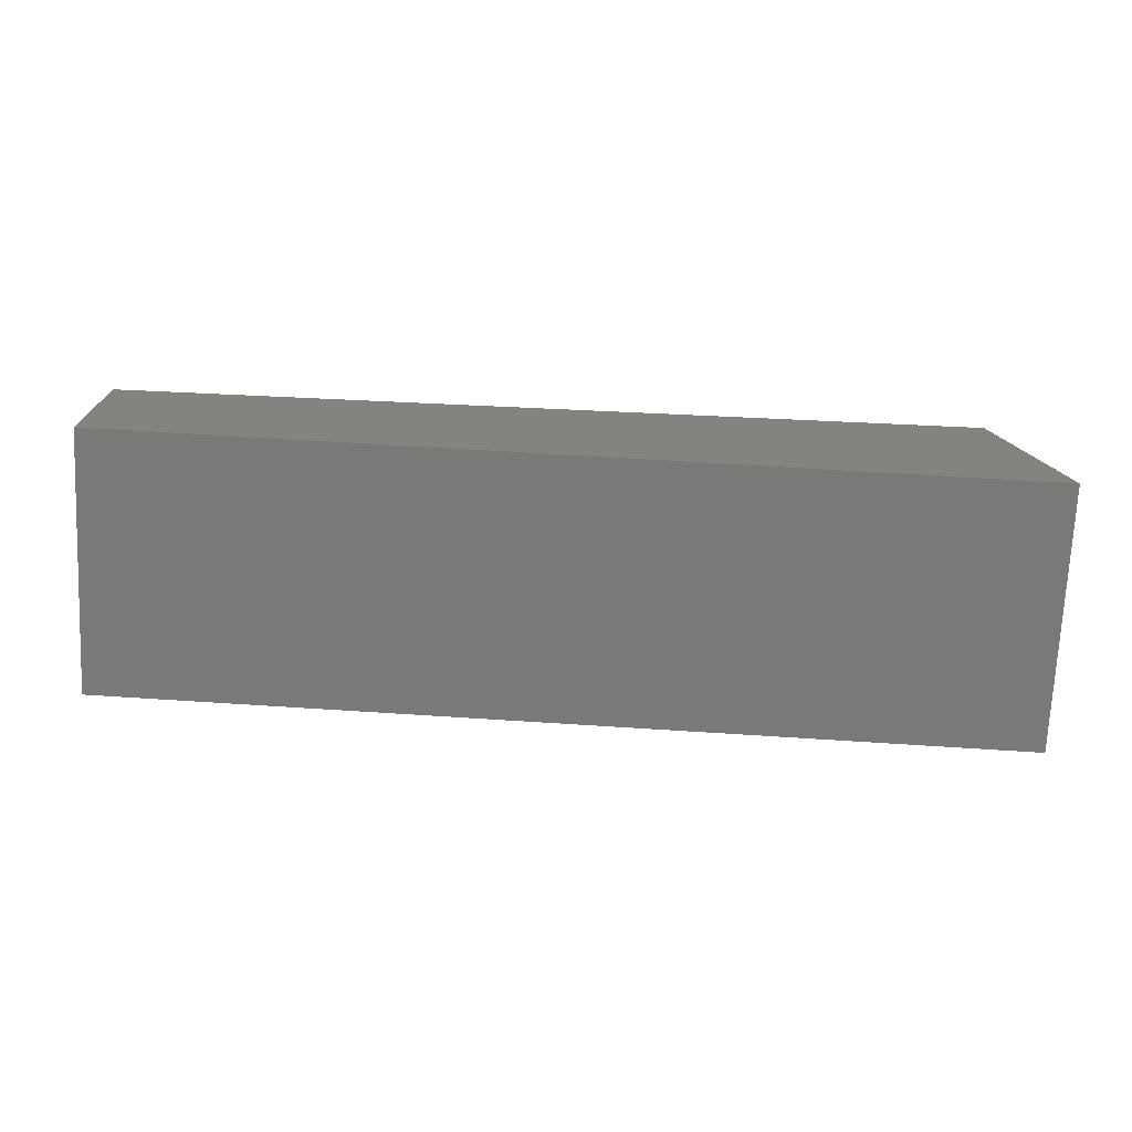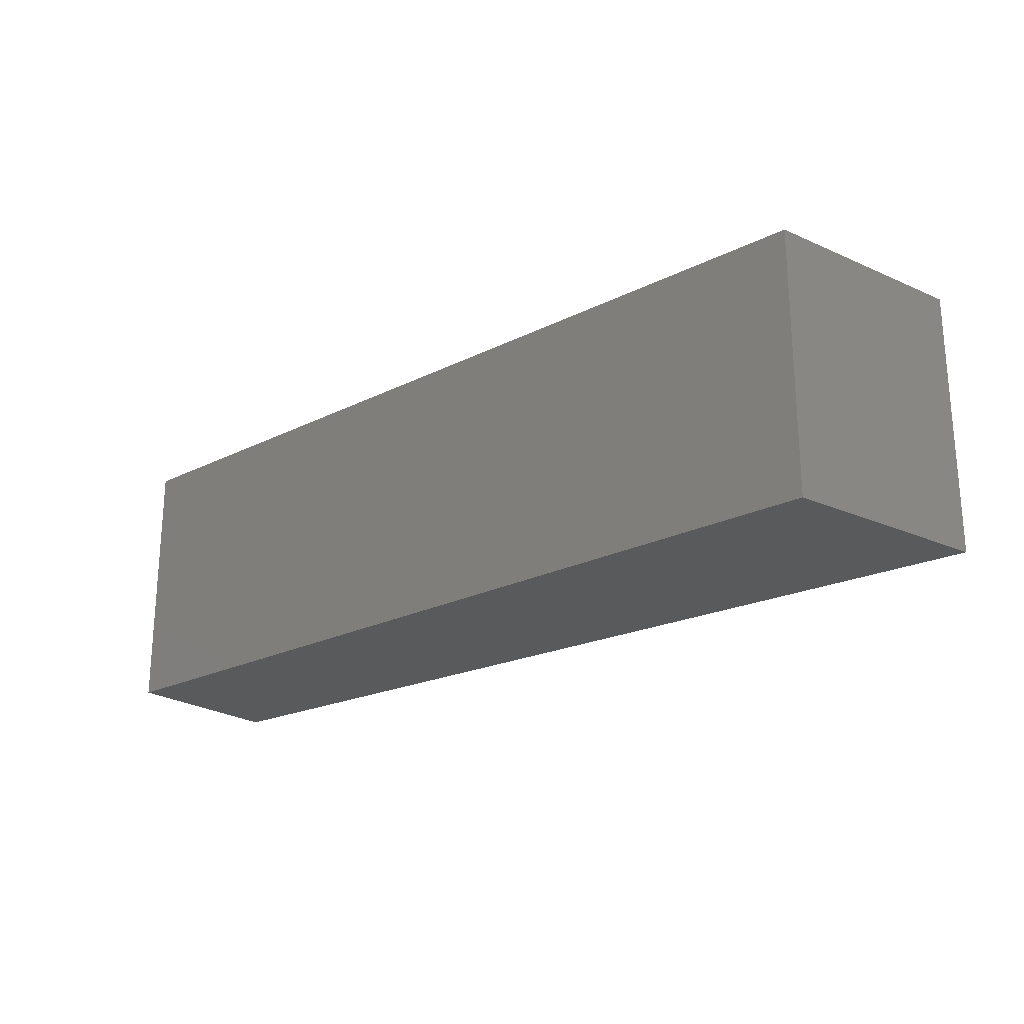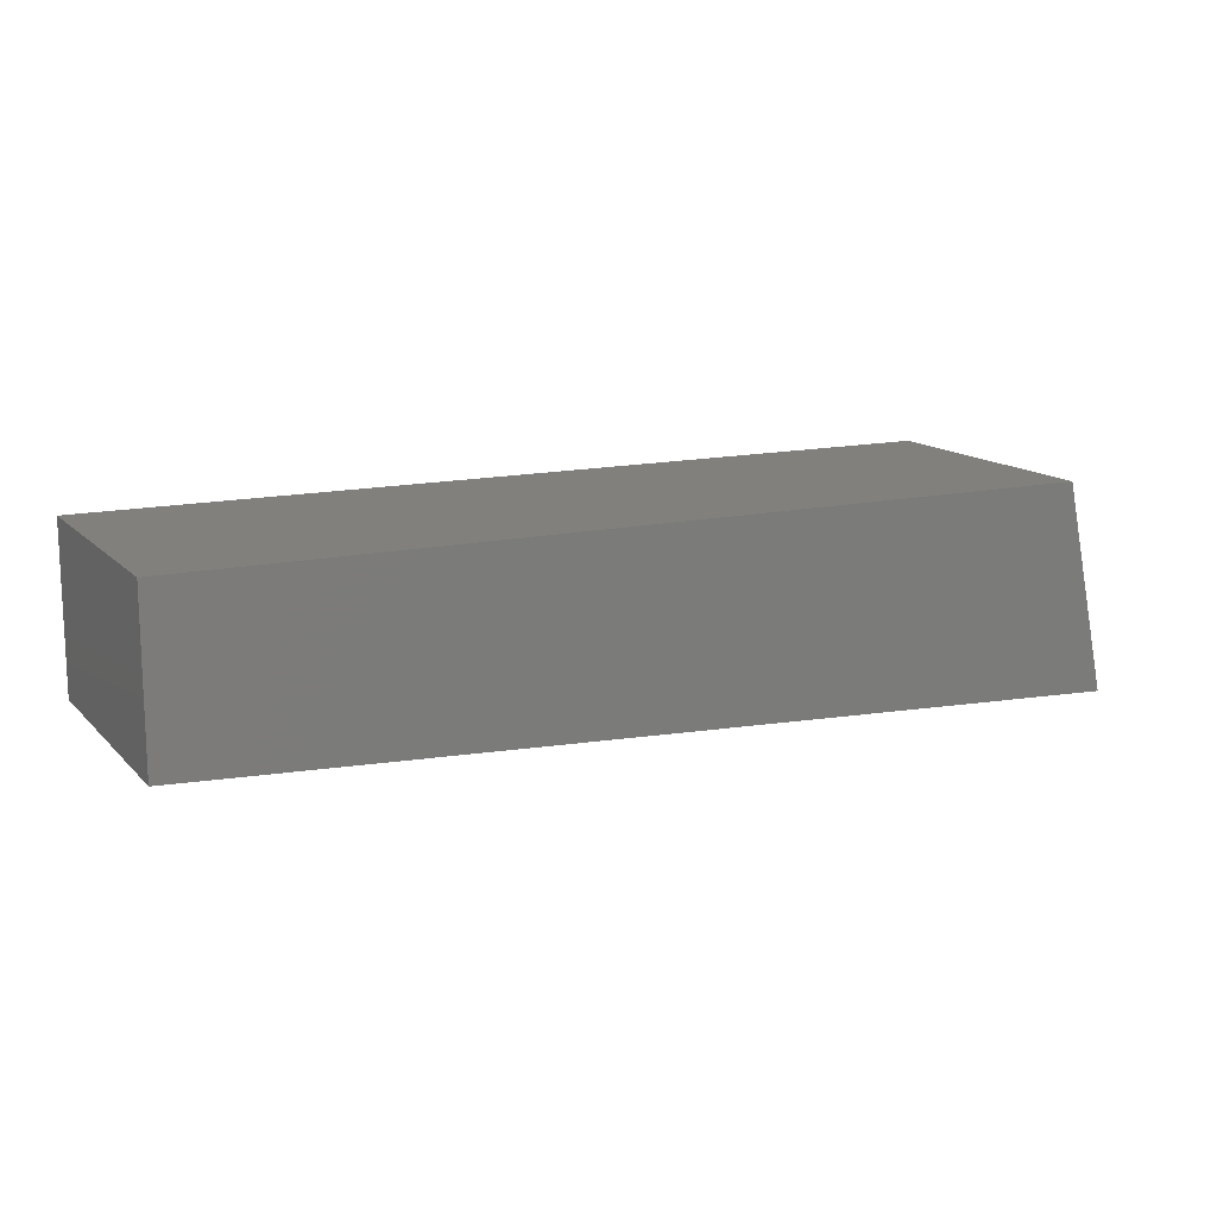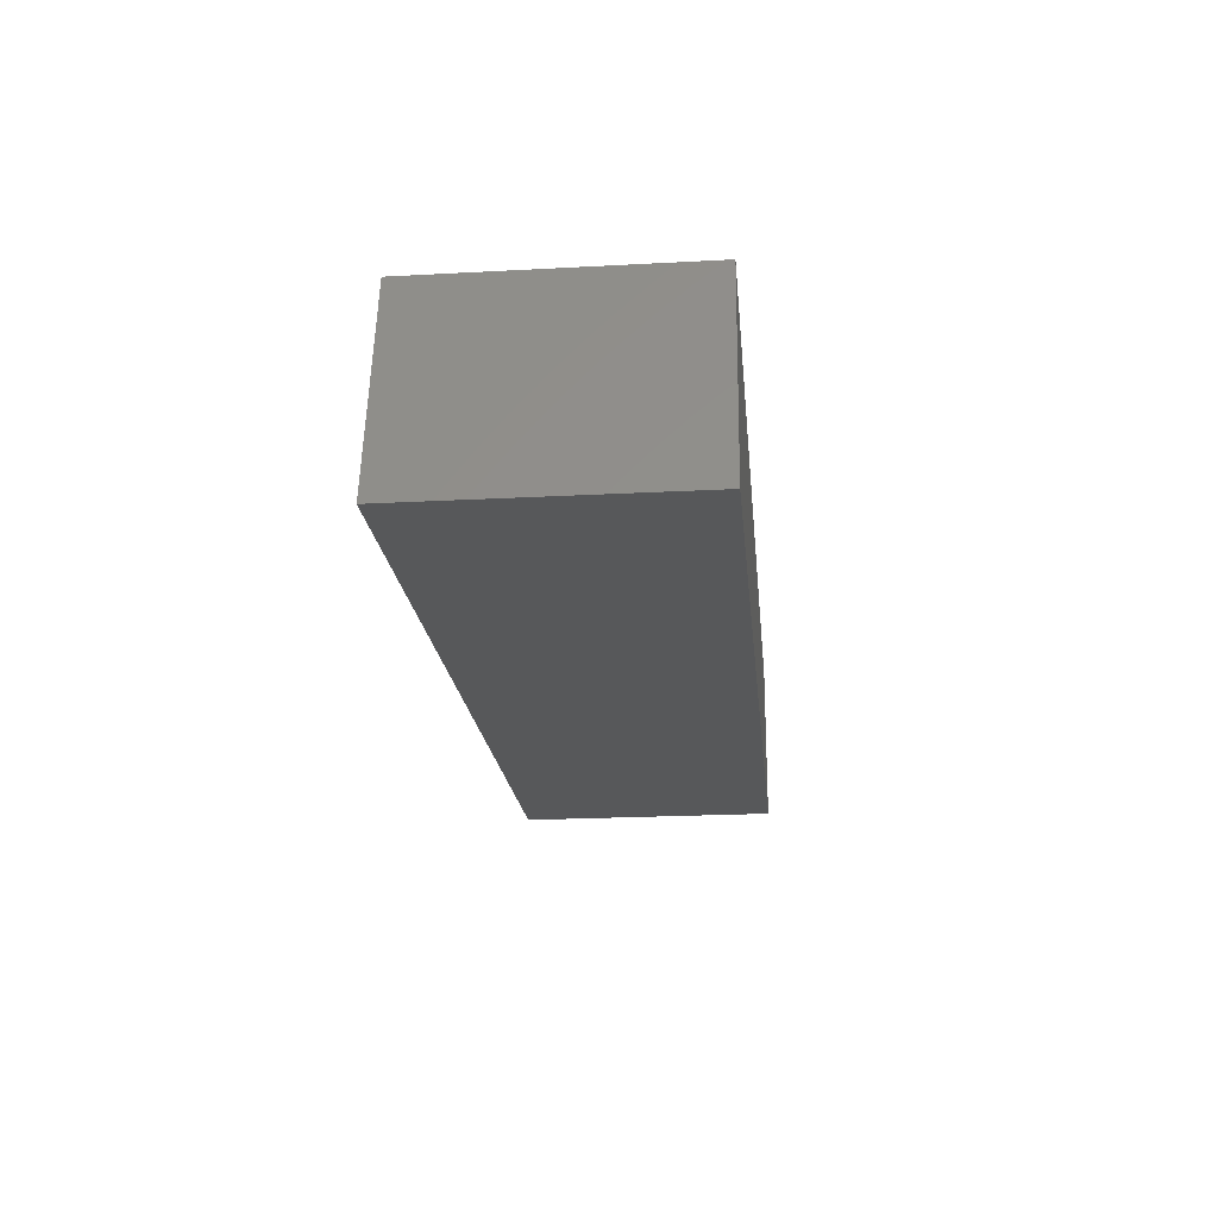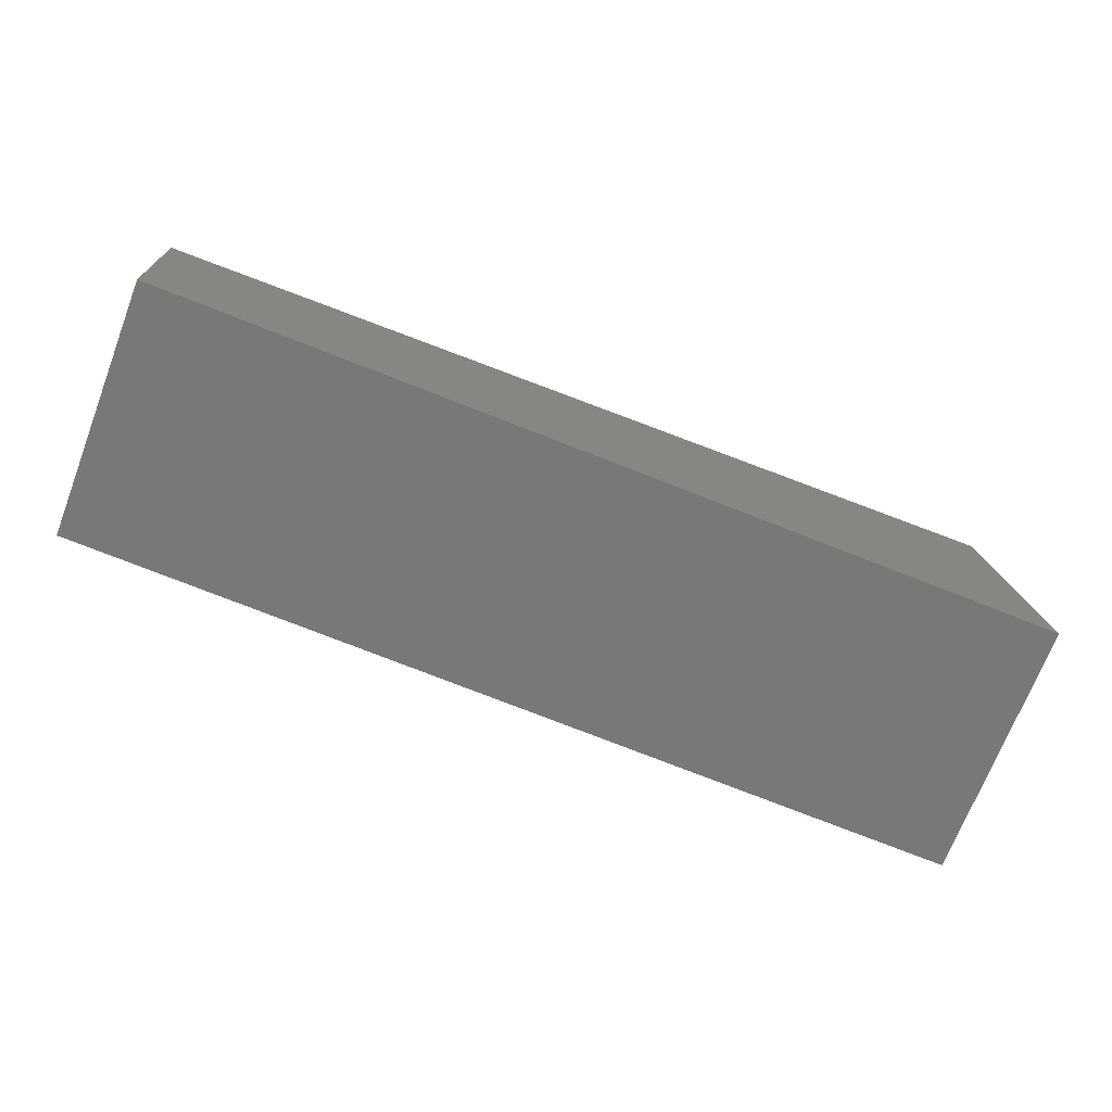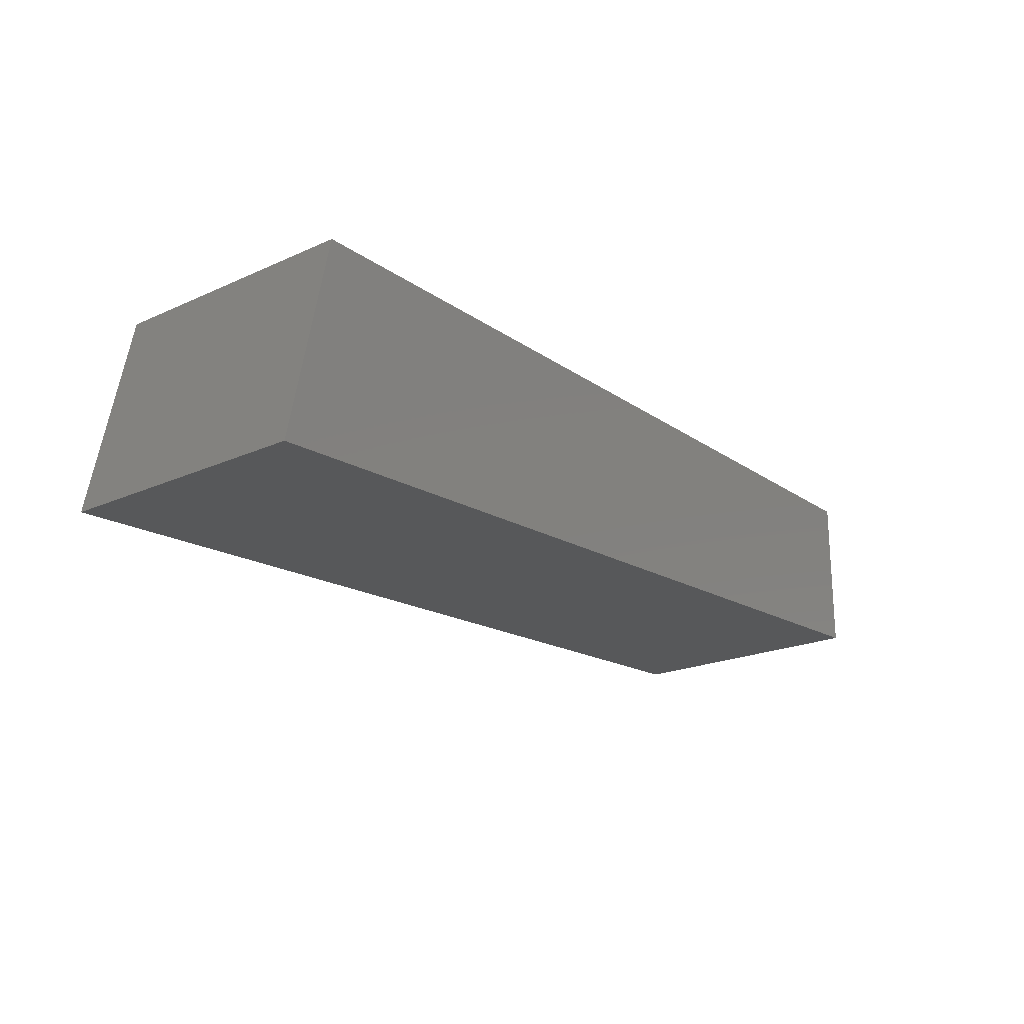
<metadata>
{"format":"stl","ext":"stl","renderer":"f3d","projection":"perspective","resolution":1024,"background":"white","views":[{"elev":-72.5,"azim":-2.6,"up":"+Z"},{"elev":-22.6,"azim":40.7,"up":"+Y"},{"elev":13.8,"azim":-27.0,"up":"+Z"},{"elev":-22.2,"azim":95.3,"up":"+Z"},{"elev":-70.7,"azim":-21.0,"up":"+Z"},{"elev":-20.7,"azim":129.0,"up":"+Z"}]}
</metadata>
<code>
# stl→obj: 16 verts, 20 faces
v 0.9236 -0.01587 -0.8291
v -0.9571 -0.5397 -0.7381
v -0.9571 -0.01587 -0.7381
v 0.9236 -0.5397 -0.8291
v -0.9571 -0.5397 -0.4044
v -0.9571 -0.01587 -0.4044
v 0.8326 -0.01587 -0.4044
v 0.8326 -0.5397 -0.4044
v -0.9571 0 -0.7381
v 0.9236 0 -0.8291
v -0.9571 0 -0.4044
v 0.8326 0 -0.4044
v 0.8326 -4.51e-17 -0.4044
v 0.9236 -4.51e-17 -0.8291
v -0.9571 -4.51e-17 -0.7381
v -0.9571 -4.51e-17 -0.4044
f 1 2 3
f 1 4 2
f 3 5 6
f 3 2 5
f 7 4 1
f 7 8 4
f 1 3 9
f 1 9 10
f 8 2 4
f 8 5 2
f 6 8 7
f 6 5 8
f 3 6 11
f 3 11 9
f 7 1 10
f 7 10 12
f 13 14 15
f 13 15 16
f 6 7 12
f 6 12 11

</code>
